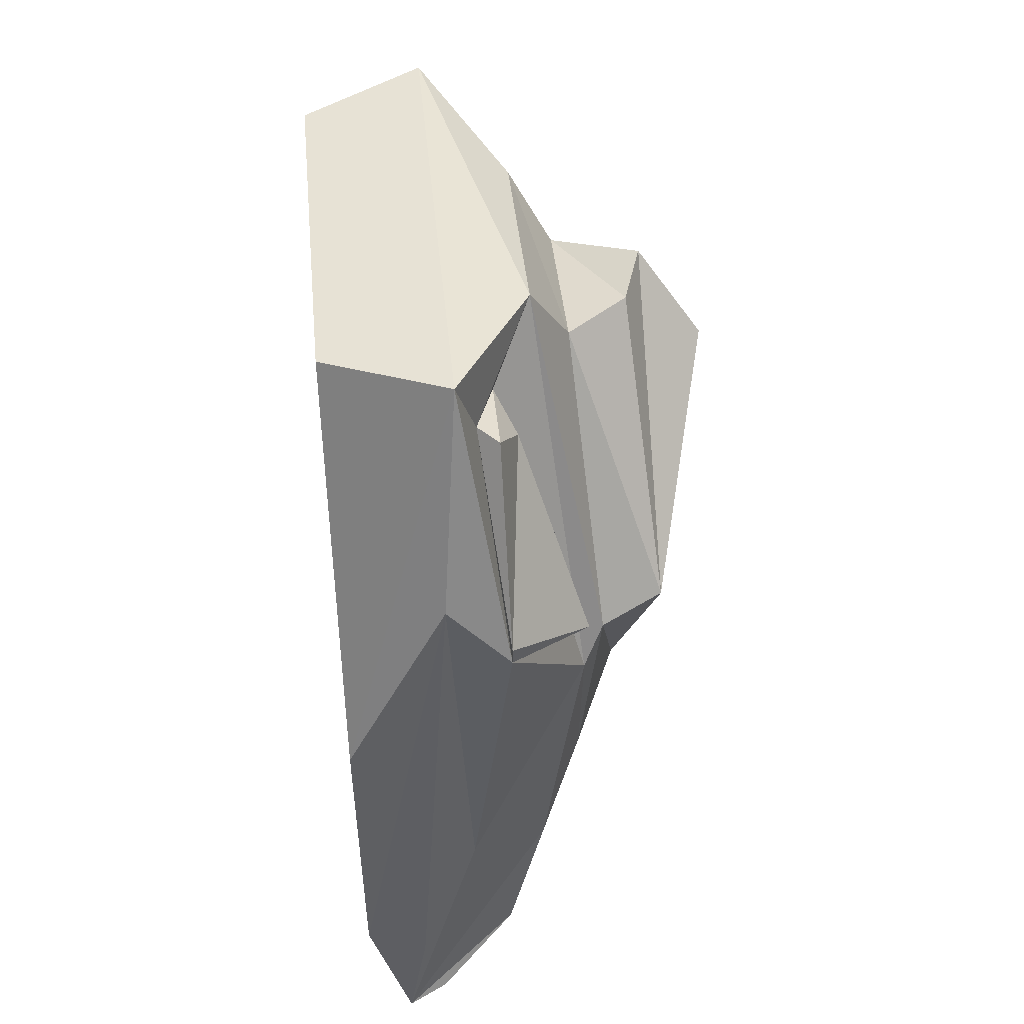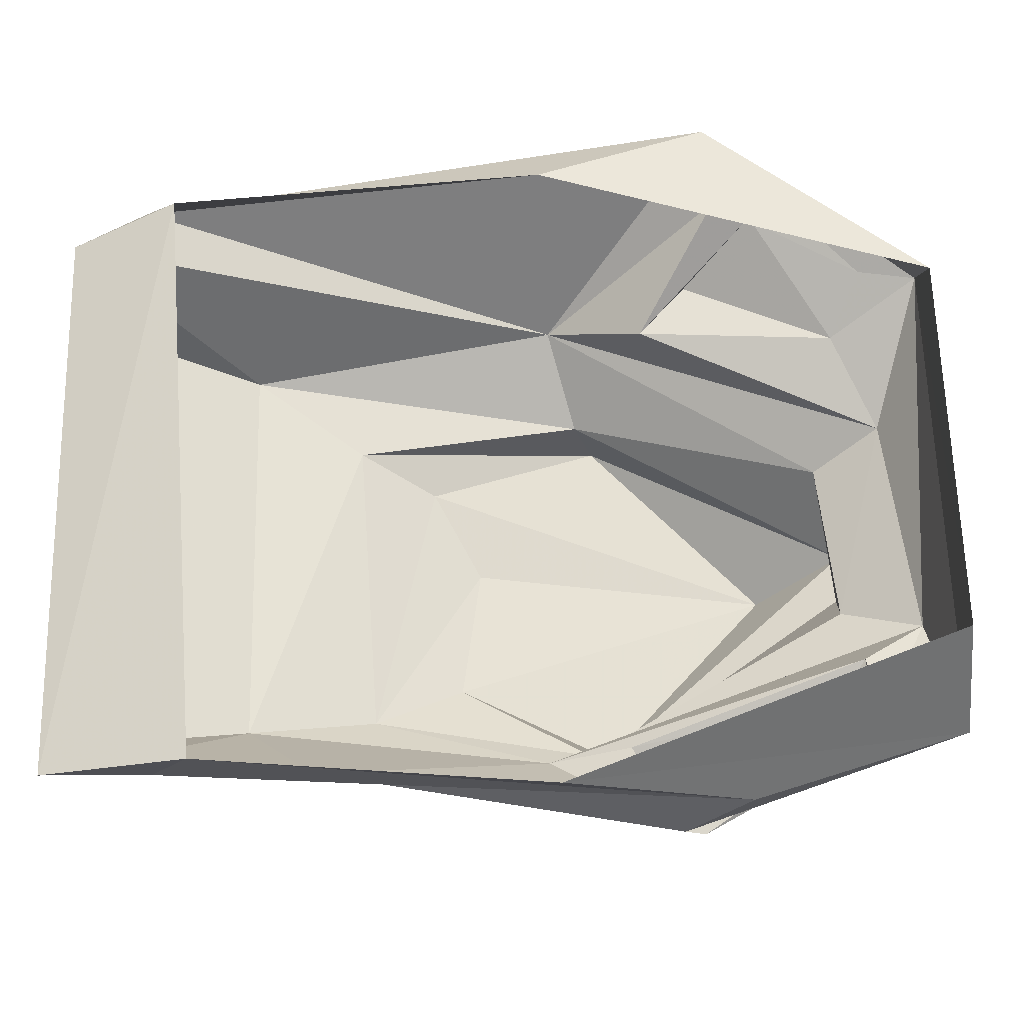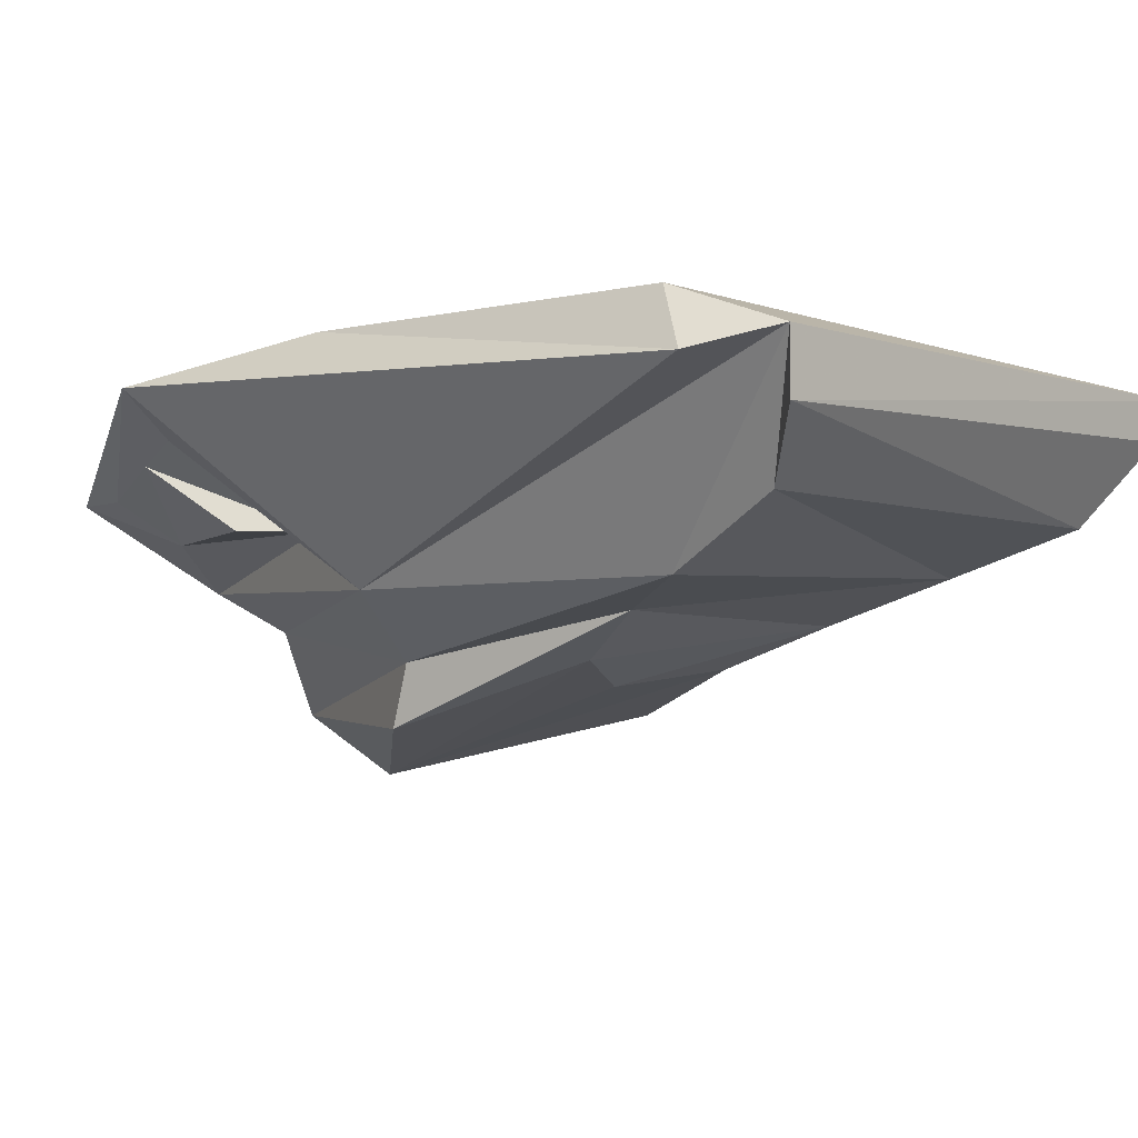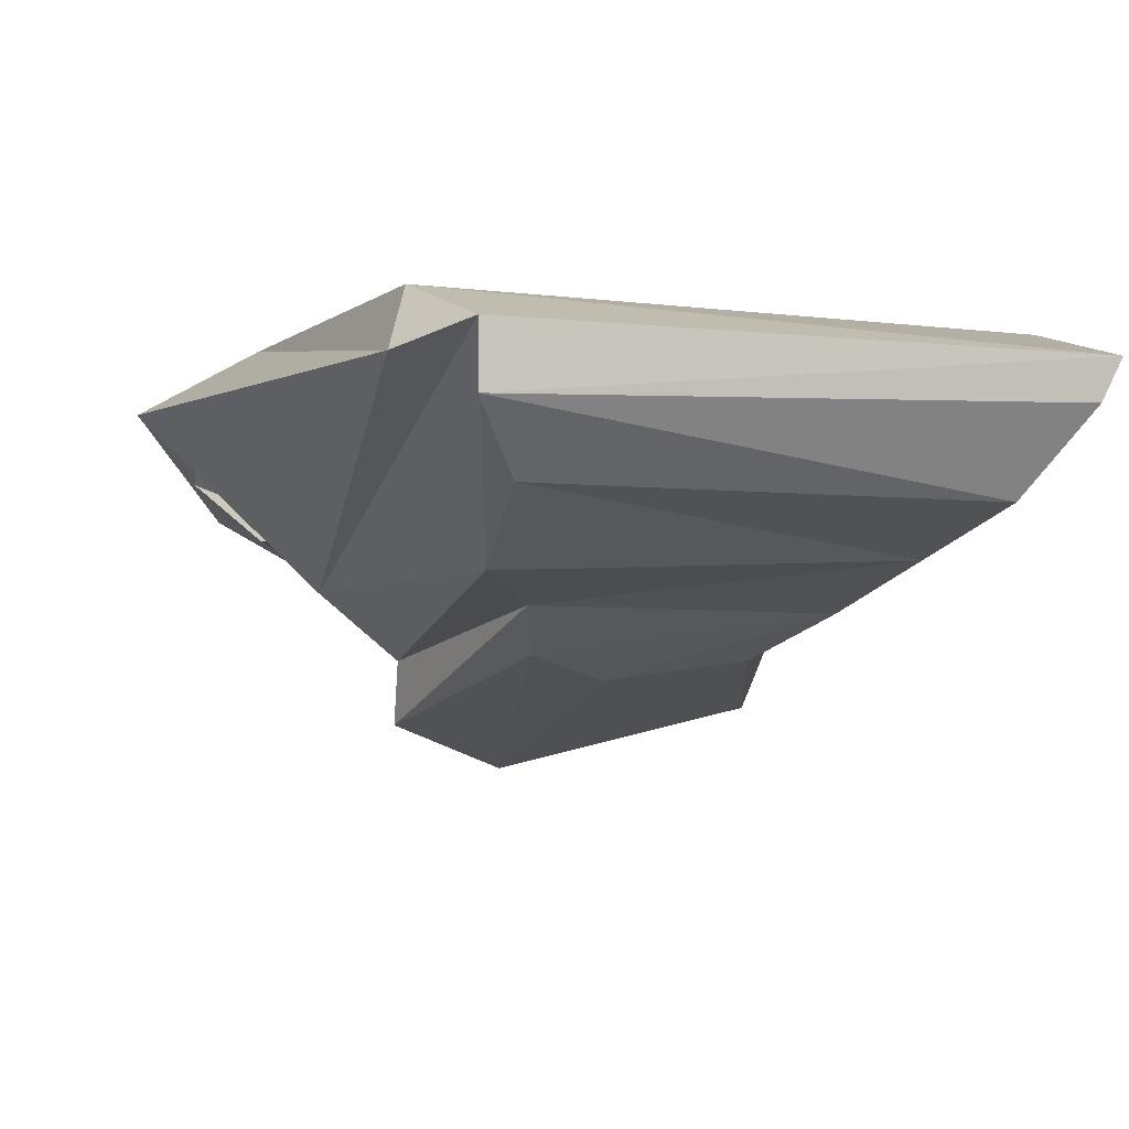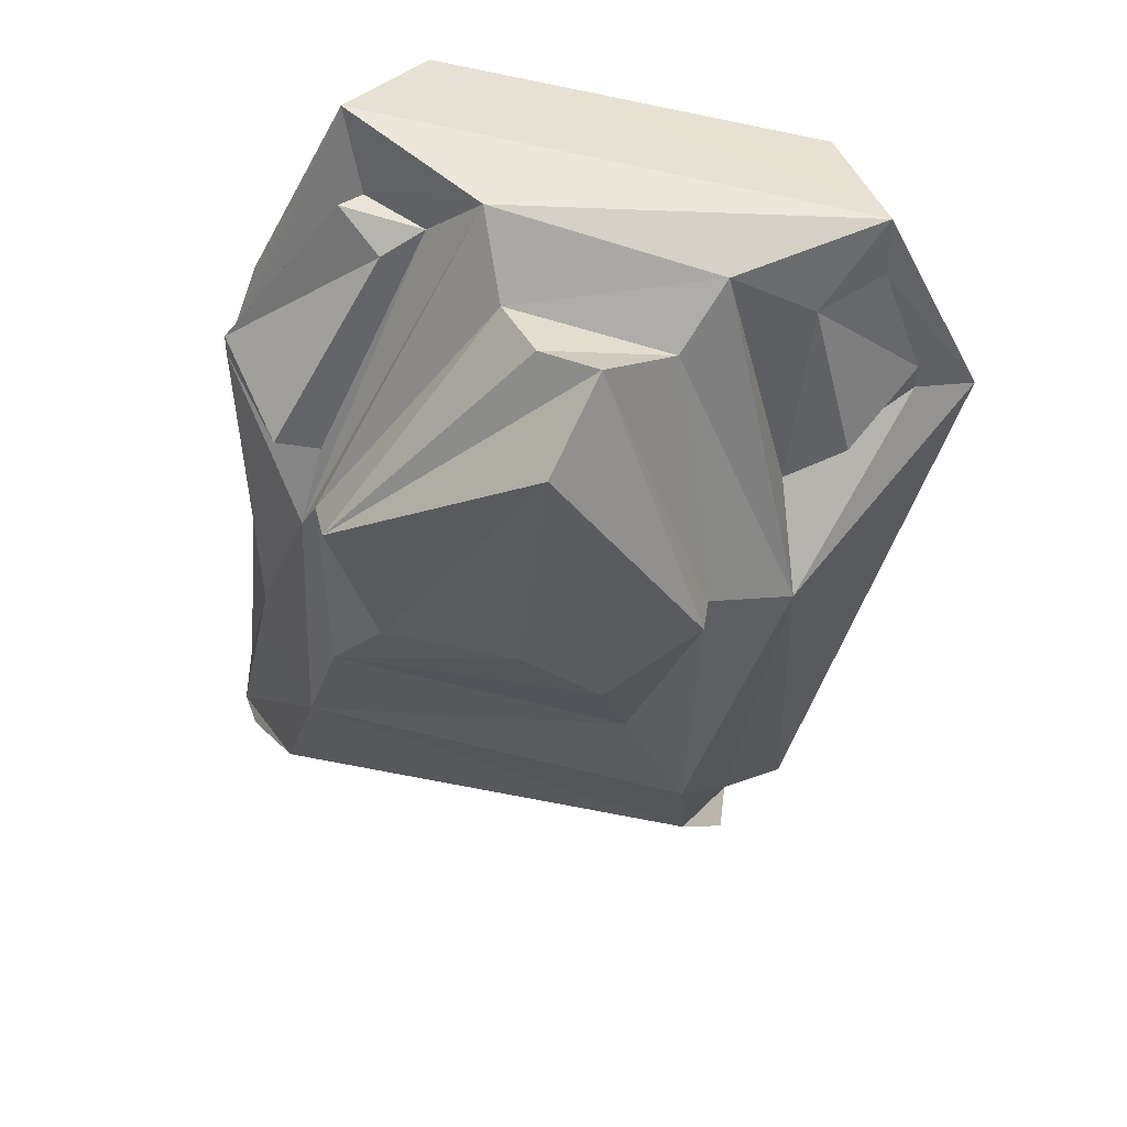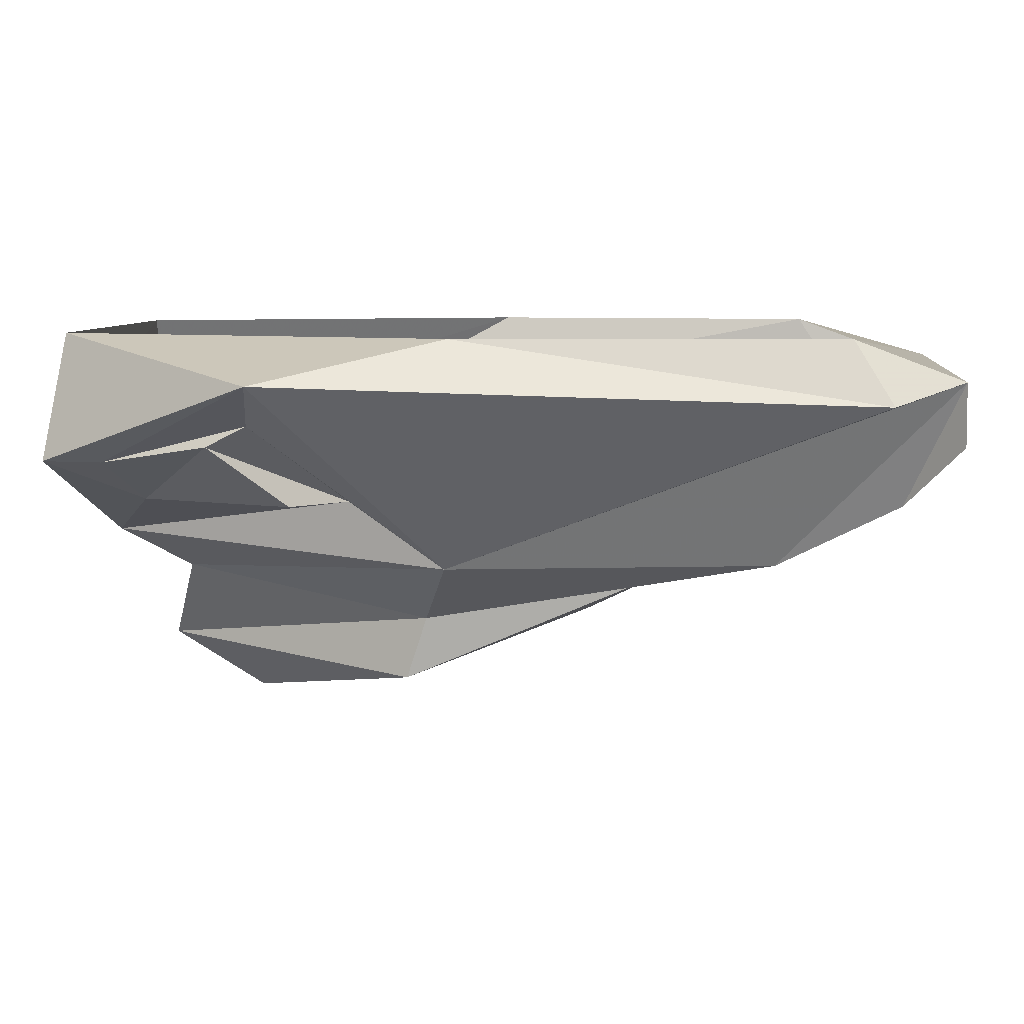
<metadata>
{"format":"obj","ext":"obj","renderer":"f3d","projection":"perspective","resolution":1024,"background":"white","views":[{"elev":53.4,"azim":-95.3,"up":"+Z"},{"elev":64.8,"azim":-82.8,"up":"+Y"},{"elev":-4.7,"azim":140.5,"up":"+Y"},{"elev":-4.6,"azim":167.6,"up":"+Y"},{"elev":42.5,"azim":7.1,"up":"+Z"},{"elev":6.4,"azim":103.7,"up":"+Y"}]}
</metadata>
<code>
v -0.2031 -0.01562 -0.1719
v -0.1953 0 -0.1172
v 0.03125 0 -0.1641
v 0.01562 -0.01562 -0.2031
v 0.01562 -0.03906 -0.2031
v -0.1953 -0.03125 -0.1719
v -0.1719 -0.0625 -0.1562
v -0.1562 -0.07812 -0.1094
v -0.1797 -0.04688 -0.07812
v -0.1953 -0.02344 -0.1328
v -0.1719 -0.03906 0.08594
v -0.1875 0 0.01562
v -0.1328 -0.04688 0.1641
v -0.1094 0 0.1562
v 0.0625 -0.04688 0.1328
v 0.03906 0 0.1328
v 0.1016 -0.01562 0.03906
v 0.0625 0 -0.02344
v 0.03906 -0.02344 -0.1797
v 0.03906 -0.08594 -0.01562
v 0 -0.08594 -0.1328
v 0 -0.0625 -0.1797
v -0.02344 -0.09375 -0.08594
v -0.1406 -0.09375 -0.0625
v -0.1484 -0.09375 0.007812
v -0.1797 -0.0625 0.0625
v 0.07812 -0.03125 0.04688
v 0.03125 -0.0625 0.02344
v 0.007812 -0.07812 0.125
v -0.007812 -0.09375 0.1016
v 0.007812 -0.1094 0
v 0.007812 -0.1328 0.007812
v -0.03125 -0.1094 -0.05469
v -0.0625 -0.1172 -0.03125
v -0.1172 -0.1094 -0.03125
v -0.1406 -0.1016 0.02344
v -0.07812 -0.07812 0.1484
v -0.1016 -0.0625 0.125
v -0.1406 -0.08594 0.03906
v -0.1562 -0.09375 0.04688
v -0.1797 -0.0625 0.07031
v -0.125 -0.05469 0.1328
v -0.1328 -0.0625 0.1328
v -0.1172 -0.07031 0.1172
v -0.07031 -0.09375 0.1172
v -0.1328 -0.125 0.03125
v -0.05469 -0.1172 0.1172
v -0.03125 -0.125 0.1172
v -0.04688 -0.1484 0.08594
v 0.0625 -0.04688 0.1094
v 0.03906 -0.0625 0.1016
v 0.07812 -0.03906 0.0625
v 0.05469 -0.0625 0.03906
f 1 2 3
f 1 3 4
f 1 4 5
f 1 5 6
f 5 22 7
f 5 7 6
f 8 7 22
f 8 22 21
f 23 33 24
f 24 33 34
f 24 34 35
f 32 48 49
f 32 49 33
f 33 49 34
f 34 49 35
f 35 49 46
f 48 46 49
f 46 48 47
f 1 6 7
f 4 22 5
f 26 39 40
f 26 40 41
f 52 53 28
f 52 28 27
f 1 7 8
f 4 21 22
f 1 8 9
f 4 20 21
f 8 25 9
f 1 9 10
f 4 19 20
f 9 25 26
f 9 26 11
f 9 11 10
f 19 17 20
f 20 17 27
f 20 27 28
f 20 28 29
f 25 37 38
f 25 38 39
f 25 39 26
f 26 42 13
f 26 13 11
f 37 29 15
f 37 15 13
f 37 13 42
f 37 42 38
f 50 27 17
f 50 17 15
f 50 15 51
f 51 15 29
f 51 29 28
f 1 10 2
f 2 10 11
f 2 11 12
f 12 11 13
f 12 13 14
f 14 13 15
f 14 15 16
f 16 15 17
f 16 17 18
f 18 17 19
f 18 19 3
f 3 19 4
f 8 21 23
f 8 23 24
f 8 24 25
f 20 29 30
f 20 30 31
f 20 31 21
f 21 31 23
f 24 36 25
f 25 36 37
f 45 30 29
f 45 29 37
f 45 37 36
f 23 31 32
f 23 32 33
f 24 35 36
f 45 36 46
f 45 46 47
f 45 47 30
f 30 47 48
f 30 48 31
f 31 48 32
f 35 46 36
f 26 41 42
f 38 42 43
f 38 43 44
f 38 44 39
f 39 44 40
f 40 44 41
f 41 44 43
f 41 43 42
f 50 51 52
f 50 52 27
f 51 28 53
f 51 53 52

</code>
